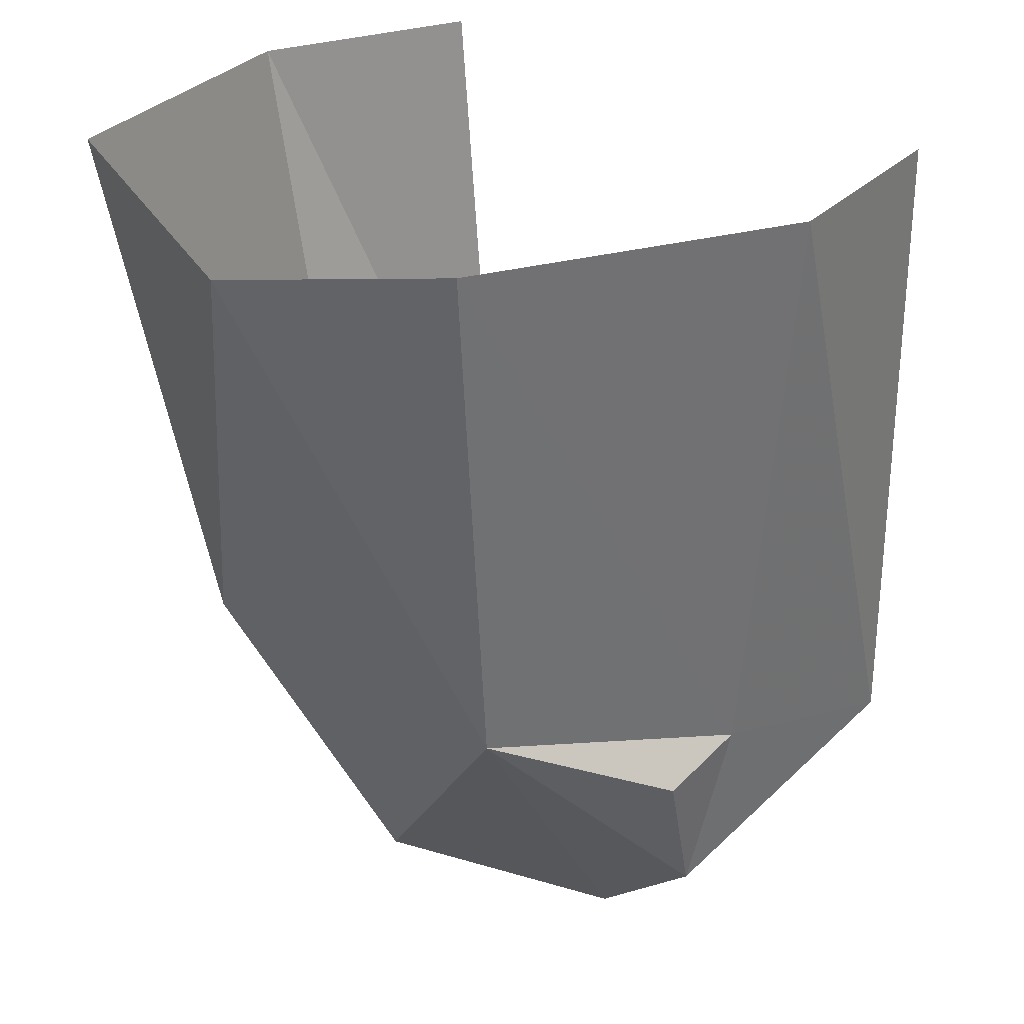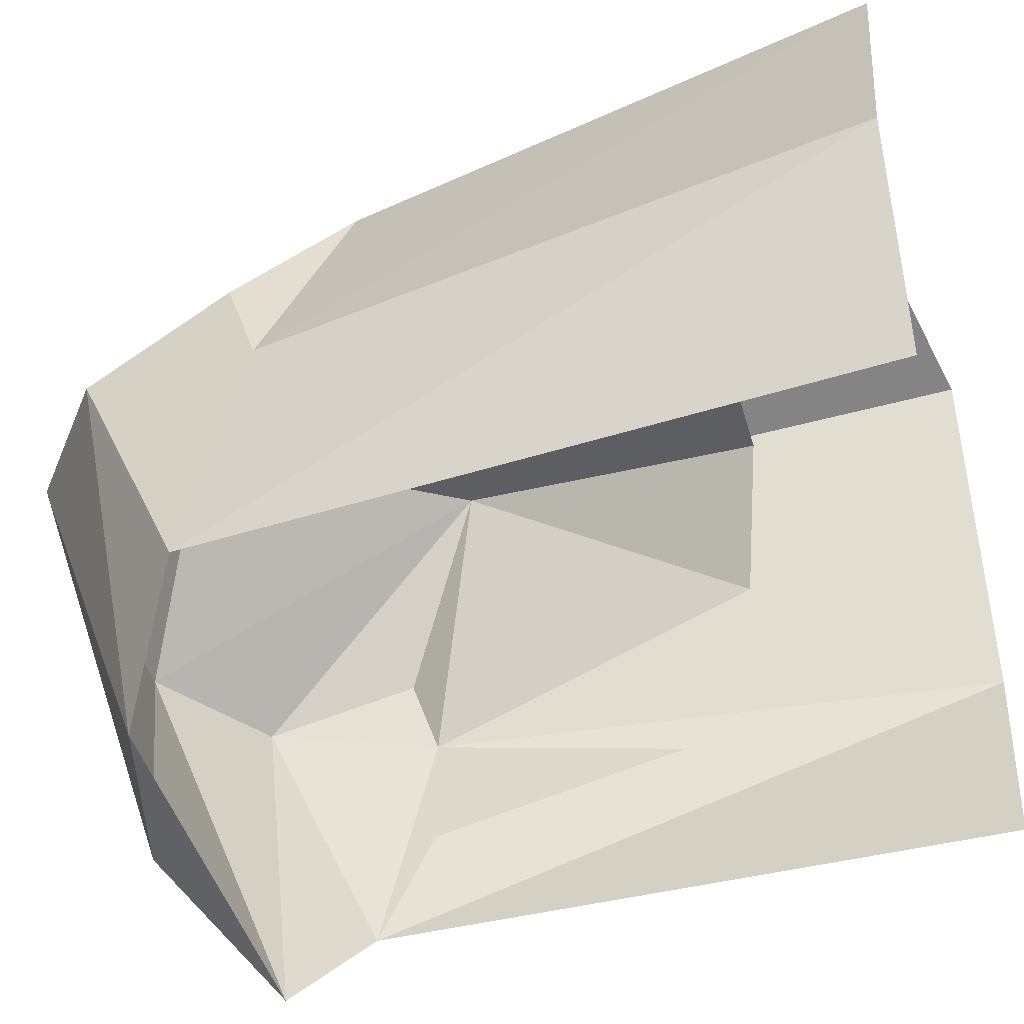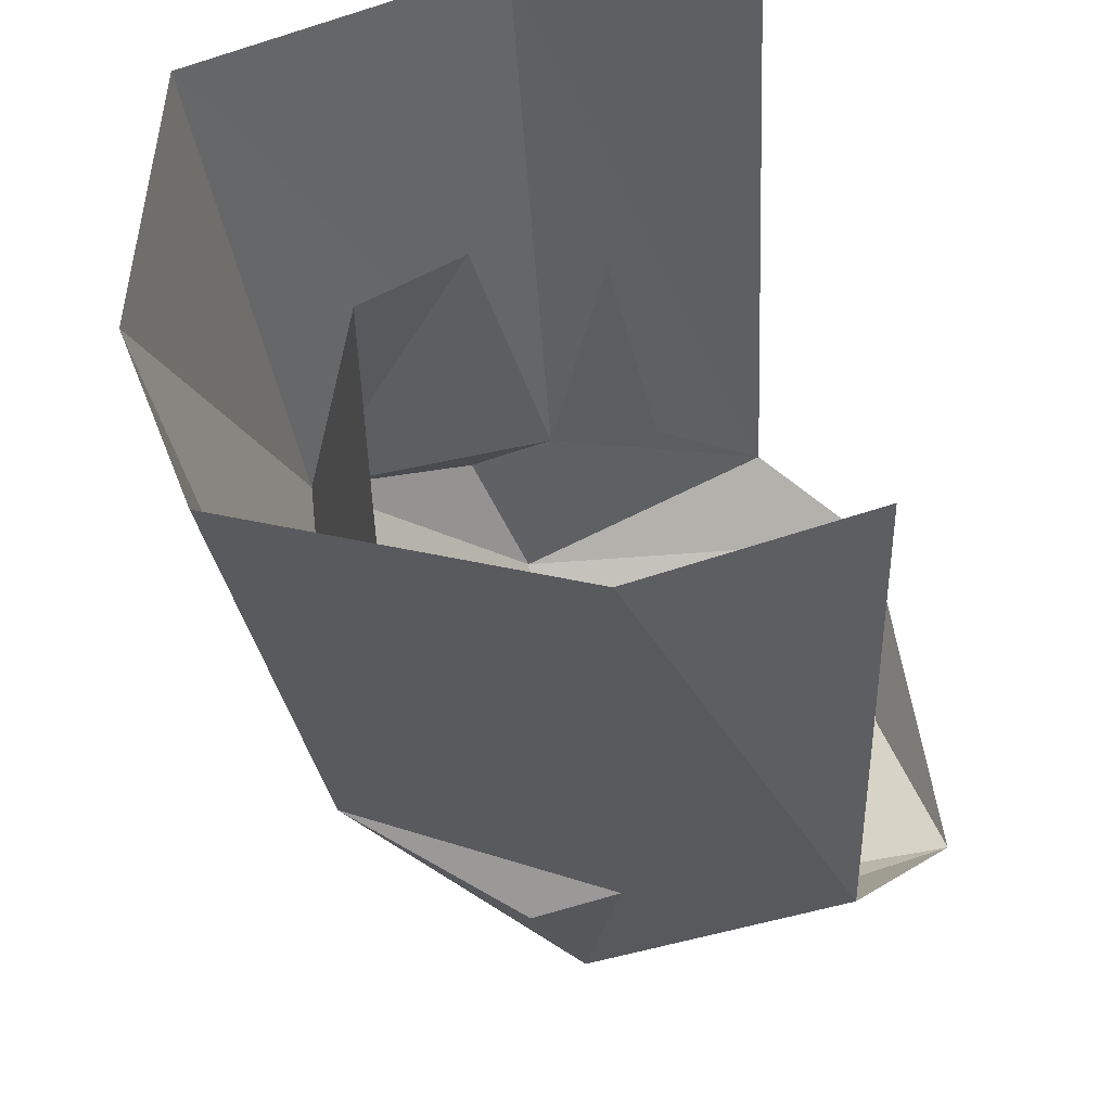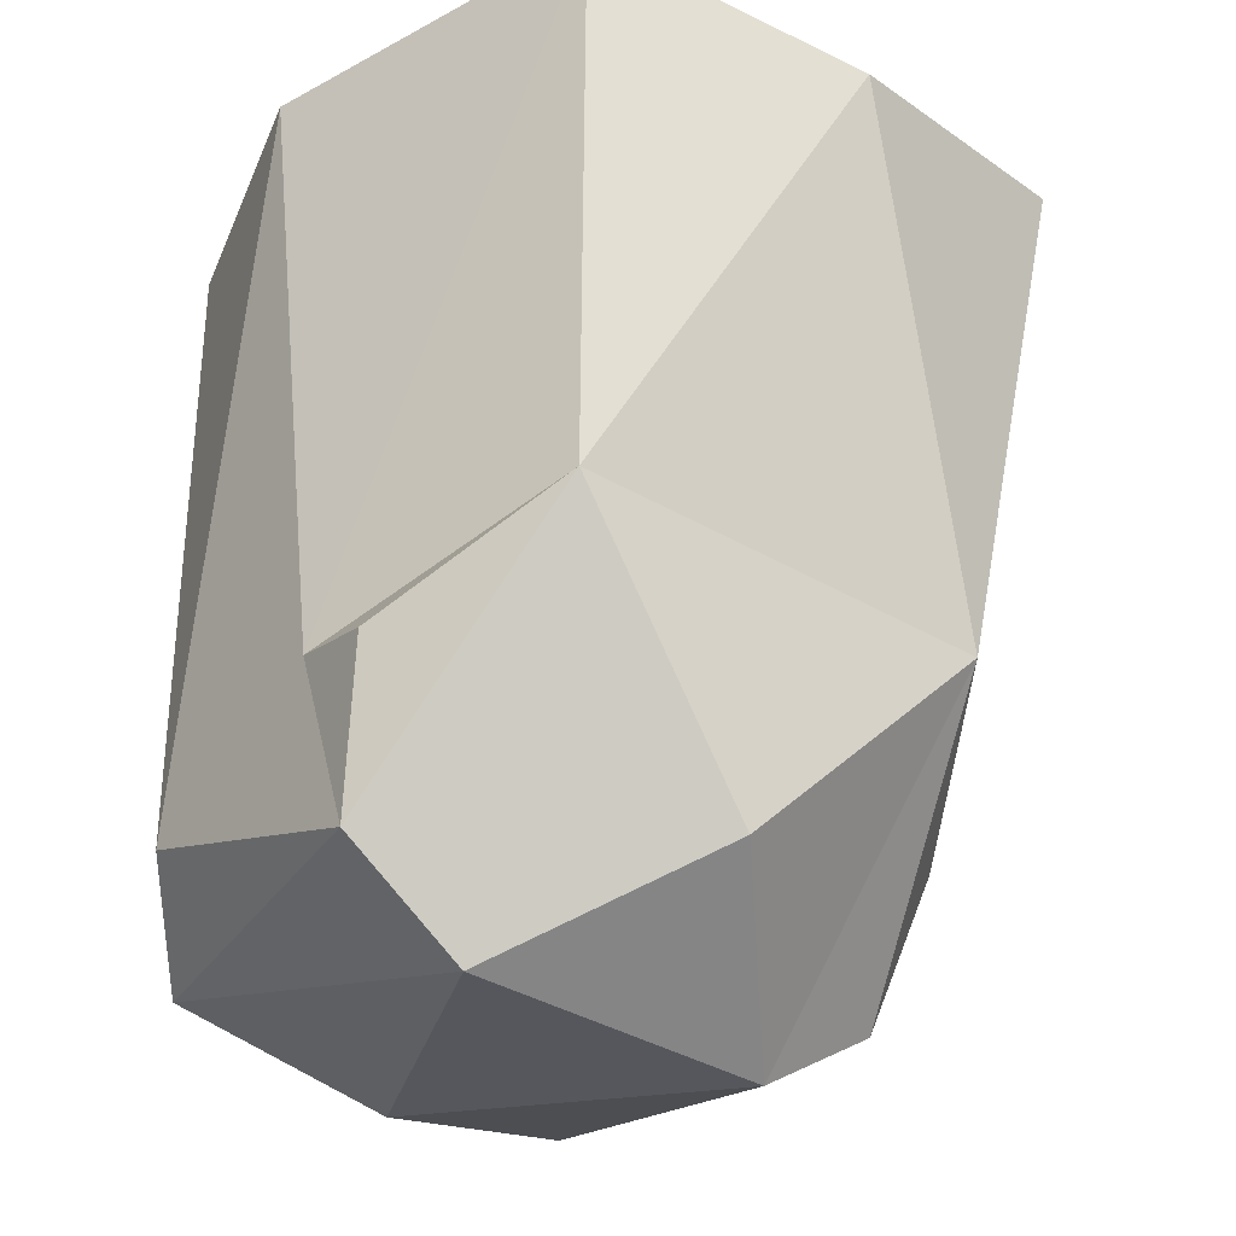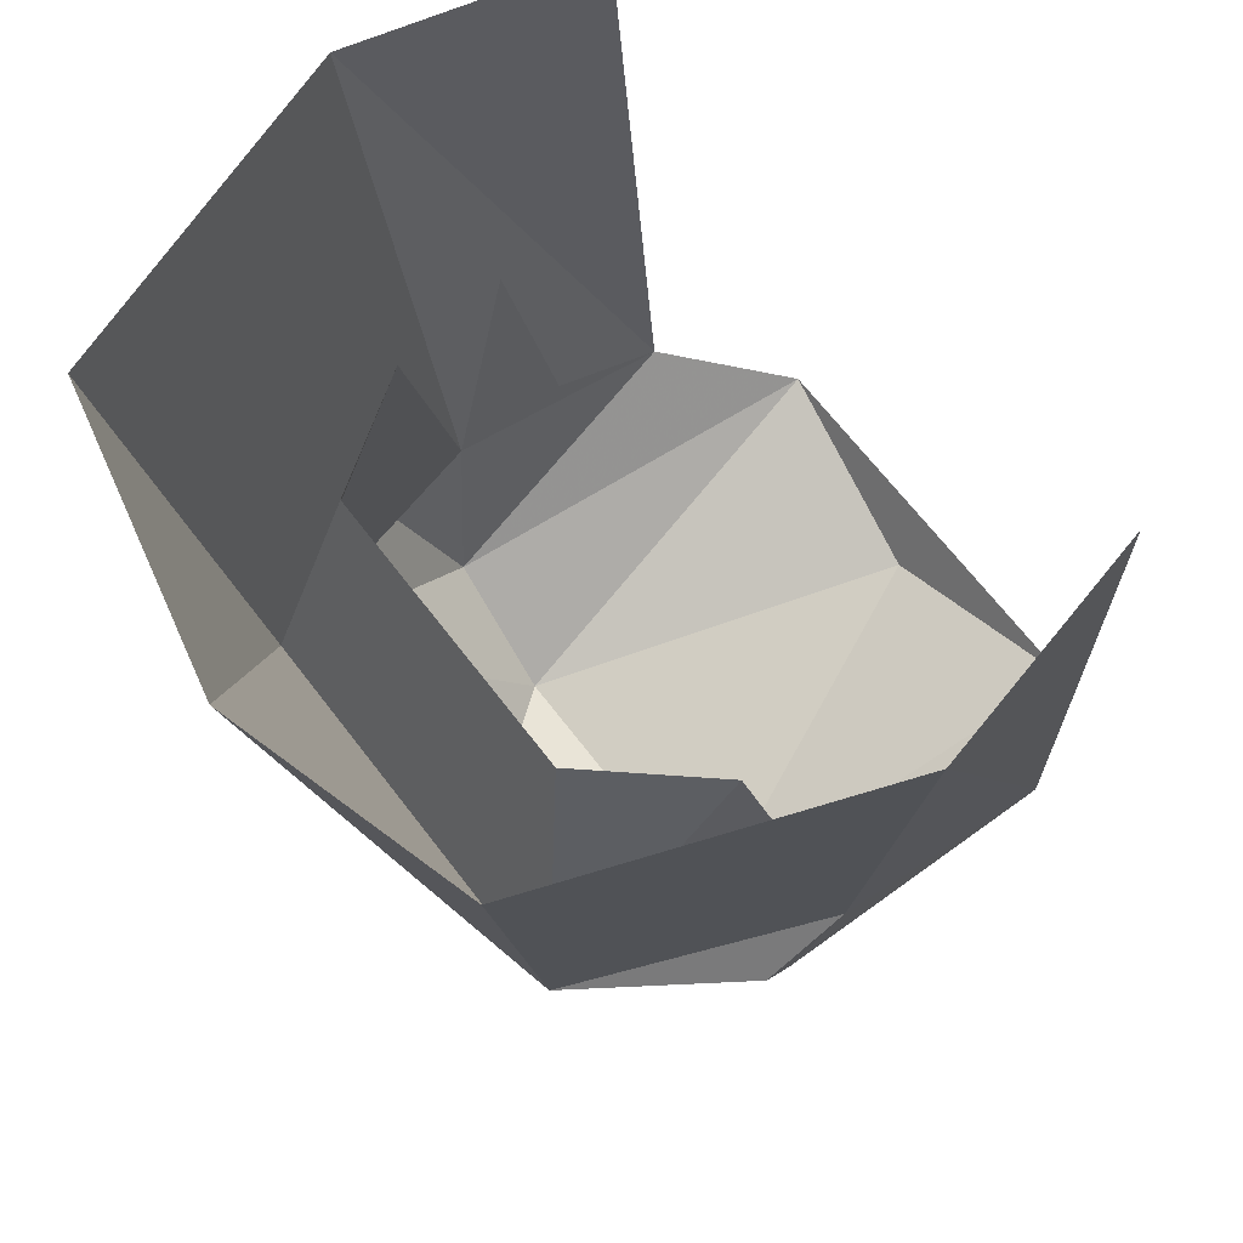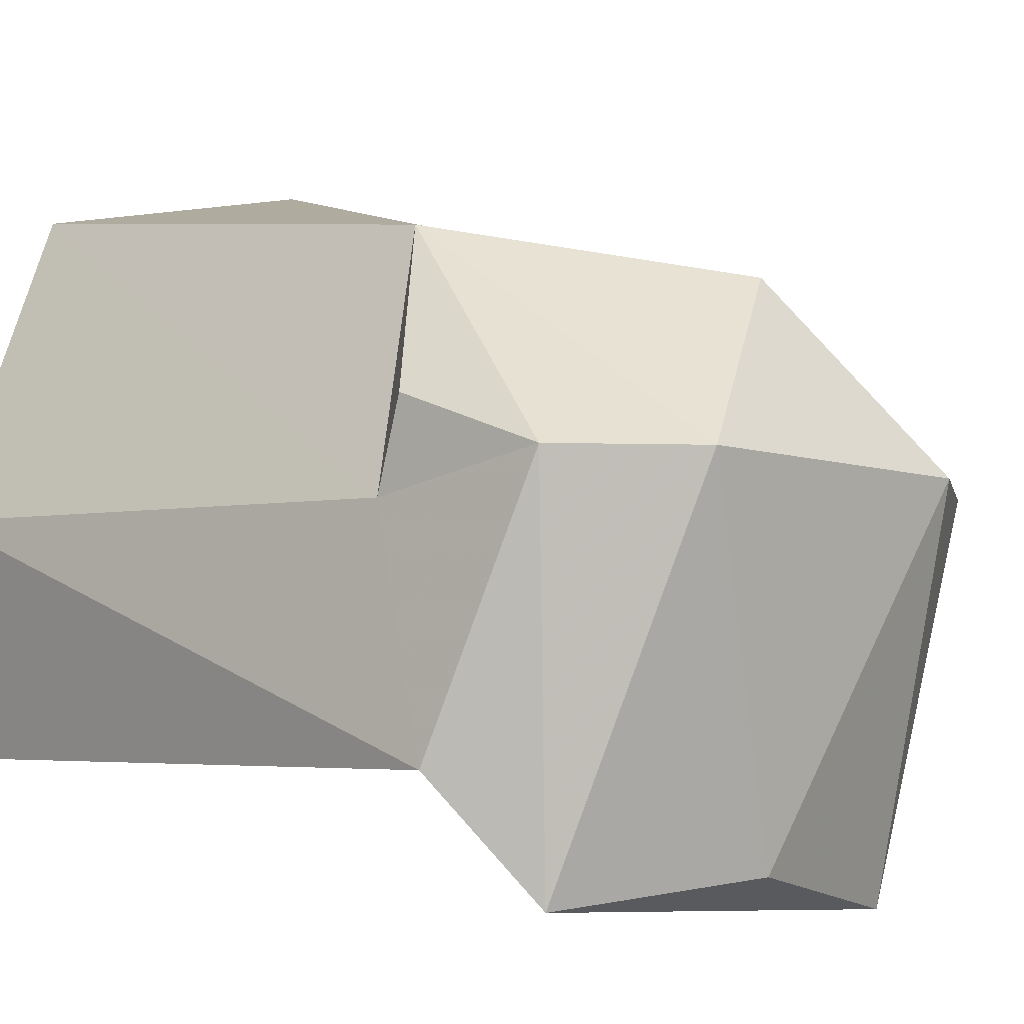
<metadata>
{"format":"obj","ext":"obj","renderer":"f3d","projection":"perspective","resolution":1024,"background":"white","views":[{"elev":26.4,"azim":45.7,"up":"+Y"},{"elev":-44.0,"azim":105.4,"up":"+Z"},{"elev":50.8,"azim":83.3,"up":"+Y"},{"elev":-39.7,"azim":-35.6,"up":"+Y"},{"elev":66.0,"azim":52.8,"up":"+Y"},{"elev":-7.6,"azim":-41.0,"up":"+Z"}]}
</metadata>
<code>
o if/54/108
v 8 -25 -17
v 1 -27 -16
v 1 -25 -17
v -6 -25 -17
v -4 -30 -4
v -8 -27 -4
v -9 -23 -13
v -9 -21 -5
v -12 -1 -4
v -10 -1 -12
v -9 -21 -9
v -9 -12 -7
v 11 -22 -2
v 11 -21 -5
v 8 -19 4
v 10 -27 -4
v 11 -23 -13
v 14 -1 -4
v 10 -1 7
v 11 -21 -9
v 6 -30 -4
v -9 -22 -2
v -6 -19 4
v 1 -27 2
v 1 -3 9
v -8 -1 7
v -4 -8 2
v -7 -9 -2
v 12 -1 -12
v 6 -8 2
v 9 -9 -2
f 1 2 3
f 3 2 4
f 4 2 5
f 4 5 6
f 4 6 7
f 7 6 8
f 7 8 9
f 7 9 10
f 7 10 9
f 7 9 8
f 7 8 11
f 11 8 12
f 13 14 15
f 13 15 16
f 13 16 14
f 14 16 17
f 14 17 18
f 14 18 19
f 14 19 15
f 14 15 19
f 14 19 18
f 14 18 17
f 14 17 20
f 15 21 16
f 16 21 1
f 16 1 17
f 22 6 23
f 22 23 8
f 22 8 6
f 6 5 23
f 23 5 24
f 23 24 15
f 23 15 25
f 23 25 26
f 23 26 8
f 23 8 26
f 23 26 25
f 23 25 15
f 23 15 27
f 23 27 28
f 23 28 8
f 5 21 24
f 24 21 15
f 2 1 21
f 2 21 5
f 26 9 8
f 26 8 9
f 15 19 25
f 15 25 19
f 17 29 18
f 17 18 29
f 30 27 15
f 30 15 31
f 31 15 14

</code>
